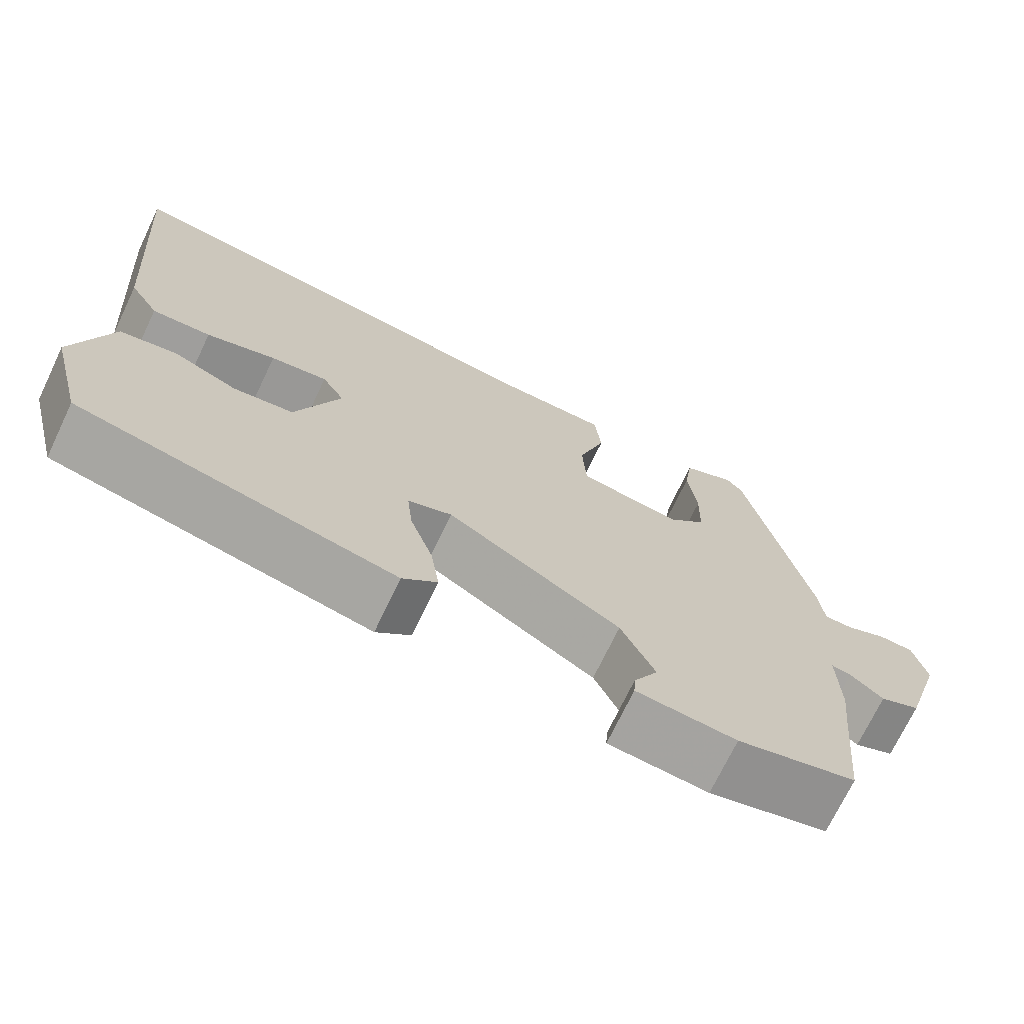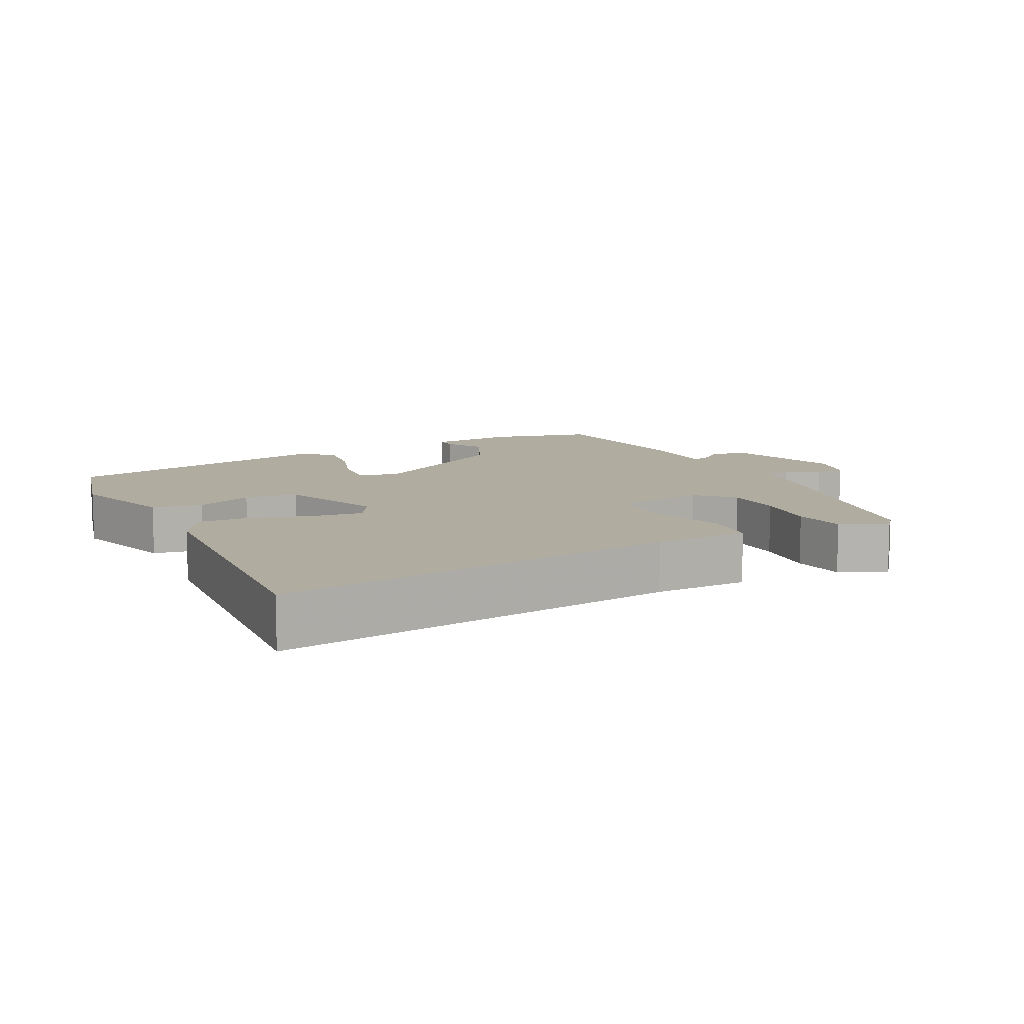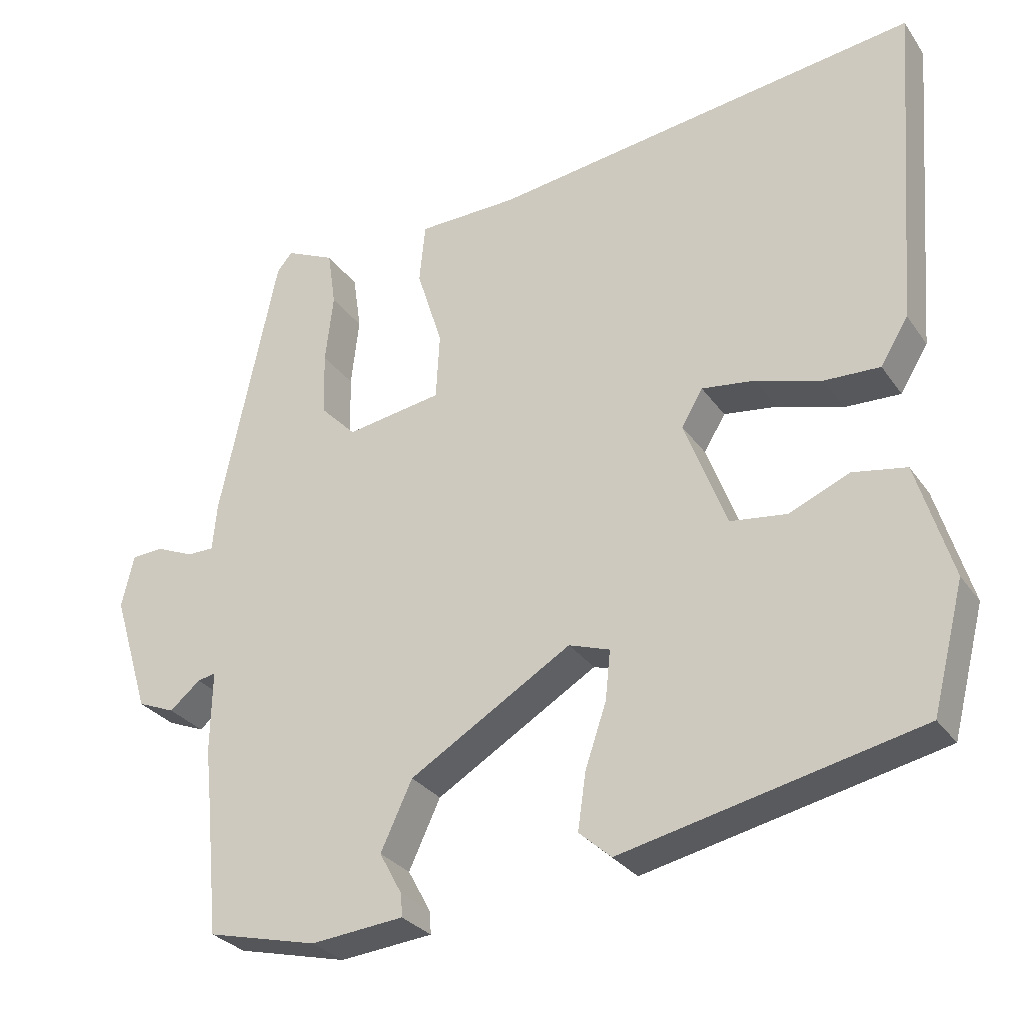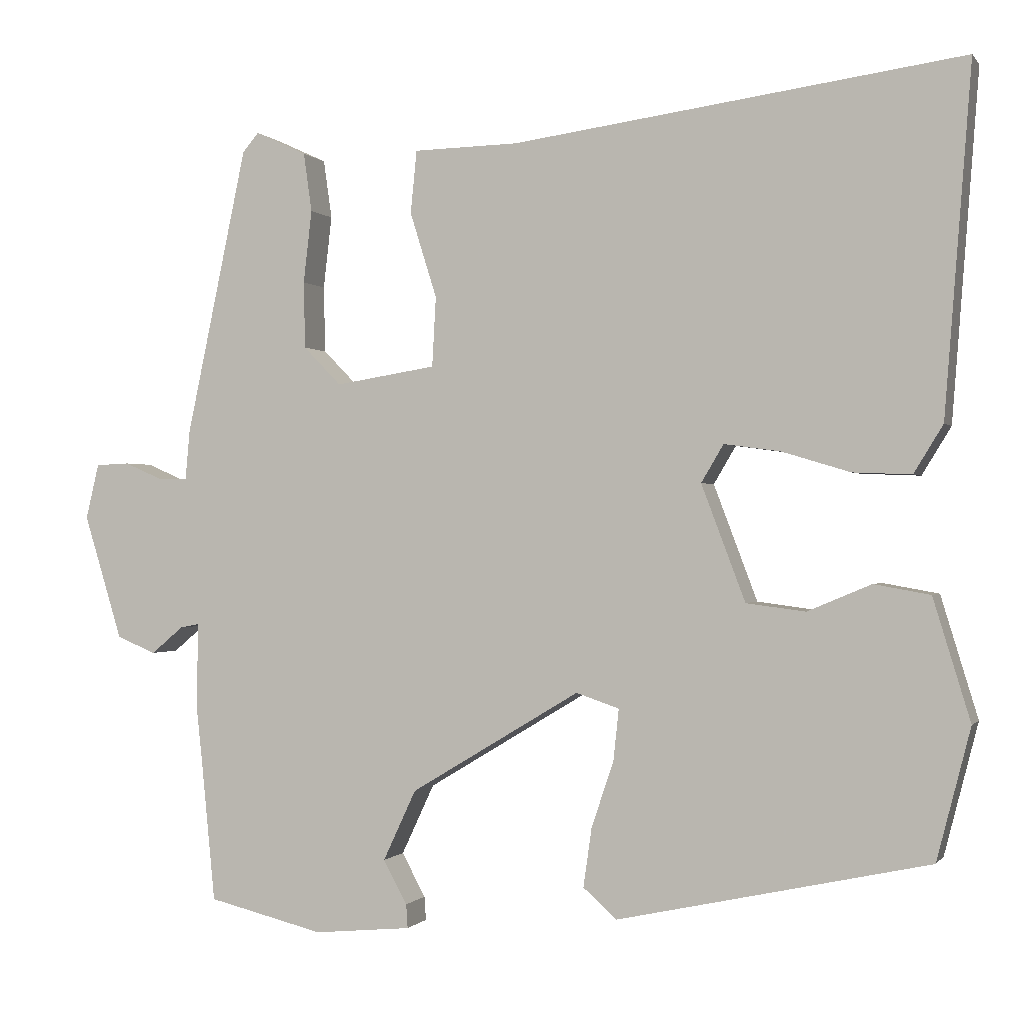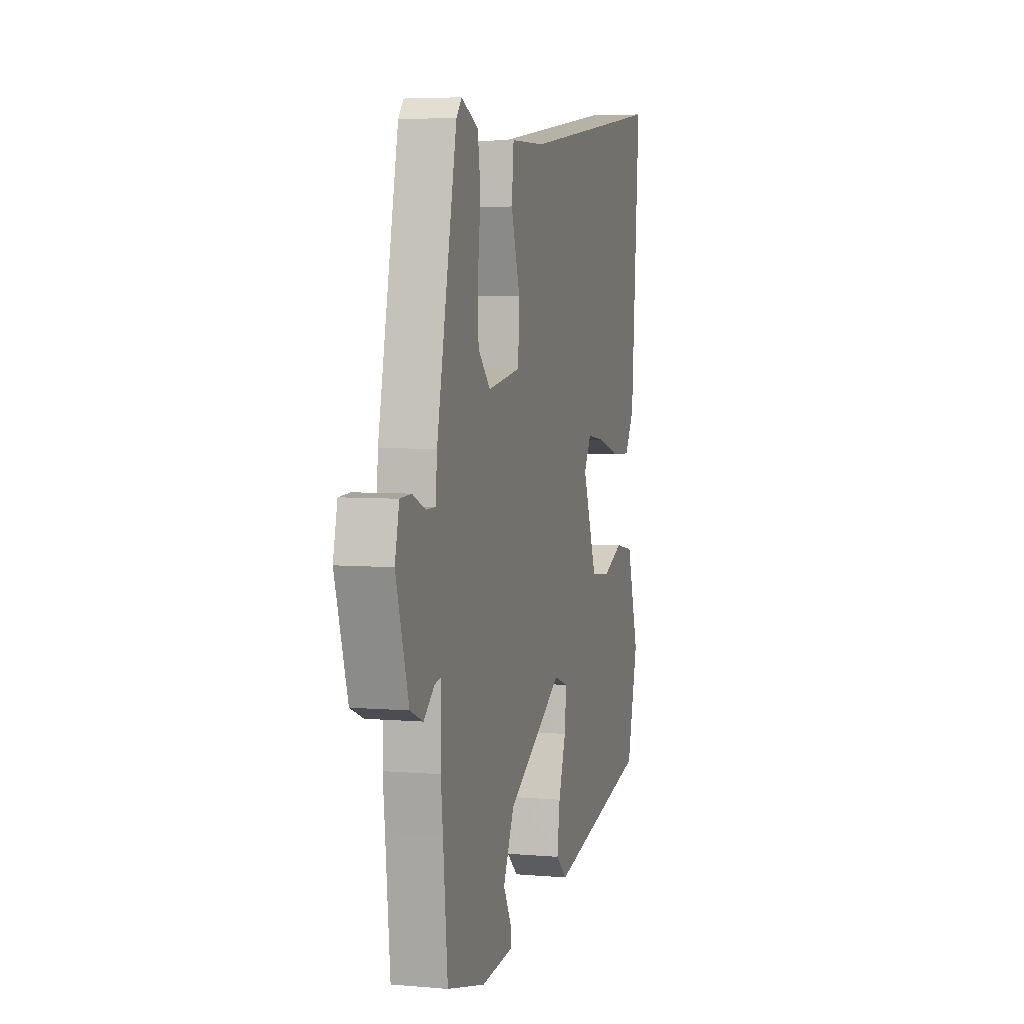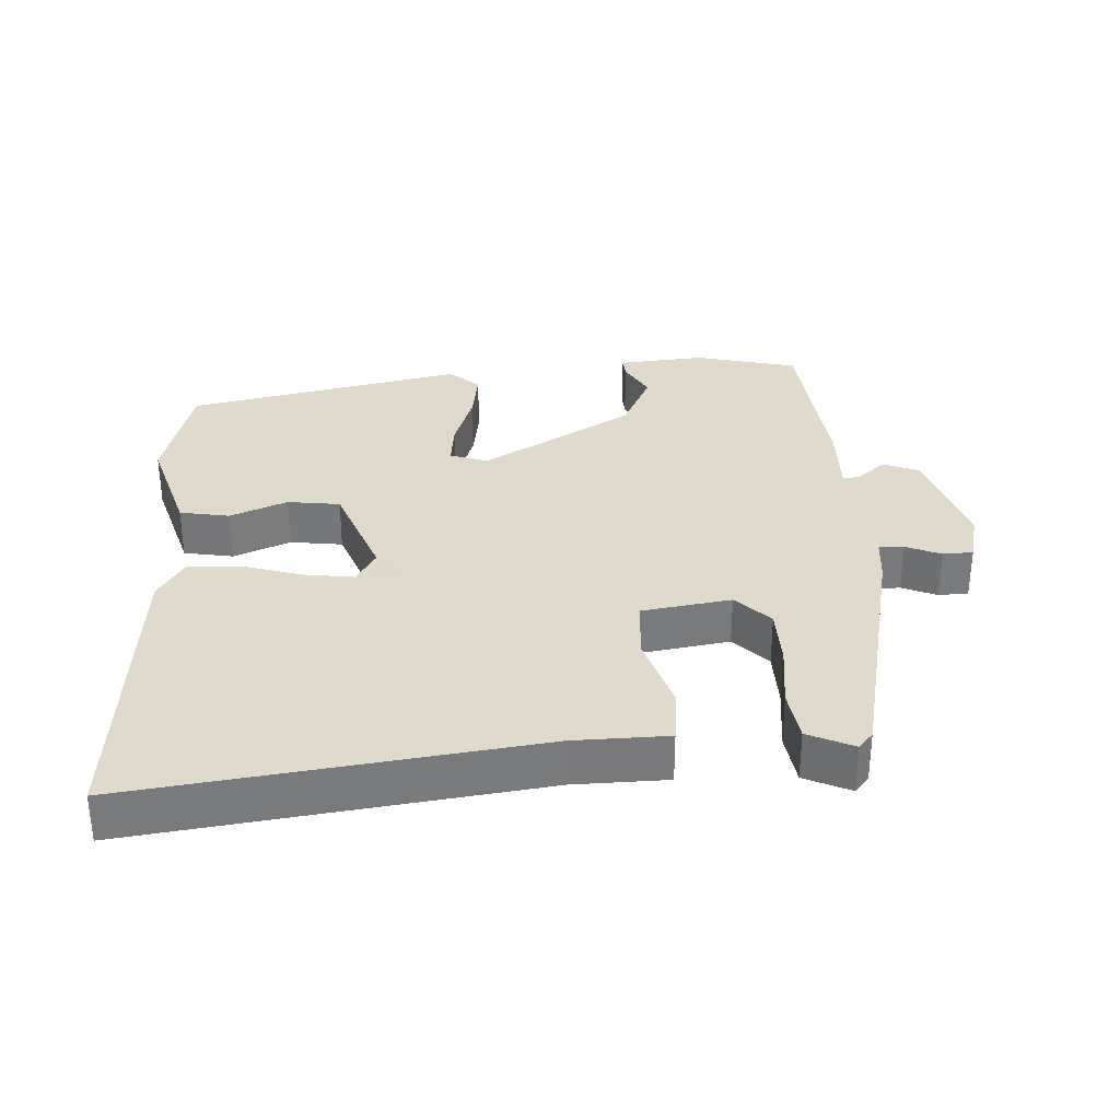
<metadata>
{"format":"obj","ext":"obj","renderer":"f3d","projection":"perspective","resolution":1024,"background":"white","views":[{"elev":-71.6,"azim":-25.5,"up":"+Z"},{"elev":10.0,"azim":-27.0,"up":"+Y"},{"elev":-29.4,"azim":-151.8,"up":"+Z"},{"elev":-0.5,"azim":-162.0,"up":"+Z"},{"elev":5.1,"azim":105.3,"up":"+Z"},{"elev":32.4,"azim":-3.0,"up":"+Y"}]}
</metadata>
<code>
v -0.468 0.07 -0.42
v -0.512 0.07 -0.249
v -0.464 0.07 -0.091
v -0.391 0.07 -0.078
v -0.308 0.07 -0.113
v -0.231 0.07 -0.103
v -0.174 0.07 0.048
v -0.203 0.07 0.097
v -0.276 0.07 0.087
v -0.365 0.07 0.06
v -0.441 0.07 0.057
v -0.479 0.07 0.119
v -0.514 0.07 0.57
v 0.072 0.07 0.49
v 0.209 0.07 0.487
v 0.217 0.07 0.405
v 0.182 0.07 0.294
v 0.187 0.07 0.203
v 0.318 0.07 0.182
v 0.367 0.07 0.232
v 0.369 0.07 0.319
v 0.358 0.07 0.414
v 0.369 0.07 0.491
v 0.436 0.07 0.522
v 0.457 0.07 0.497
v 0.536 0.07 0.123
v 0.542 0.07 0.058
v 0.579 0.07 0.058
v 0.63 0.07 0.08
v 0.674 0.07 0.078
v 0.691 0.07 0.006
v 0.641 0.07 -0.157
v 0.59 0.07 -0.178
v 0.548 0.07 -0.143
v 0.523 0.07 -0.138
v 0.525 0.07 -0.25
v 0.517 0.07 -0.324
v 0.499 0.07 -0.508
v 0.348 0.07 -0.545
v 0.221 0.07 -0.533
v 0.223 0.07 -0.502
v 0.254 0.07 -0.445
v 0.211 0.07 -0.353
v -0.01 0.07 -0.22
v -0.066 0.07 -0.239
v -0.059 0.07 -0.306
v -0.03 0.07 -0.392
v -0.019 0.07 -0.469
v -0.063 0.07 -0.508
v -0.468 0 -0.42
v -0.512 0 -0.249
v -0.464 0 -0.091
v -0.391 0 -0.078
v -0.308 0 -0.113
v -0.231 0 -0.103
v -0.174 0 0.048
v -0.203 0 0.097
v -0.276 0 0.087
v -0.365 0 0.06
v -0.441 0 0.057
v -0.479 0 0.119
v -0.514 0 0.57
v 0.072 0 0.49
v 0.209 0 0.487
v 0.217 0 0.405
v 0.182 0 0.294
v 0.187 0 0.203
v 0.318 0 0.182
v 0.367 0 0.232
v 0.369 0 0.319
v 0.358 0 0.414
v 0.369 0 0.491
v 0.436 0 0.522
v 0.457 0 0.497
v 0.536 0 0.123
v 0.542 0 0.058
v 0.579 0 0.058
v 0.63 0 0.08
v 0.674 0 0.078
v 0.691 0 0.006
v 0.641 0 -0.157
v 0.59 0 -0.178
v 0.548 0 -0.143
v 0.523 0 -0.138
v 0.525 0 -0.25
v 0.517 0 -0.324
v 0.499 0 -0.508
v 0.348 0 -0.545
v 0.221 0 -0.533
v 0.223 0 -0.502
v 0.254 0 -0.445
v 0.211 0 -0.353
v -0.01 0 -0.22
v -0.066 0 -0.239
v -0.059 0 -0.306
v -0.03 0 -0.392
v -0.019 0 -0.469
v -0.063 0 -0.508
f 46 47 48 49
f 45 46 49 1
f 39 40 41 42
f 37 38 39 42
f 35 36 37 42
f 35 42 43
f 31 32 33 34
f 31 34 35
f 28 29 30 31
f 27 28 31 35
f 21 22 23 24
f 20 21 24 25
f 14 15 16 17
f 14 17 18
f 13 14 18
f 12 13 18
f 9 10 11 12
f 8 9 12 18
f 7 8 18 19
f 2 3 4 5
f 45 1 2 5
f 44 45 5 6
f 35 43 44
f 20 25 26 27
f 19 20 27 35
f 19 35 44
f 6 7 19 44
f 98 97 96 95
f 50 98 95 94
f 91 90 89 88
f 91 88 87 86
f 91 86 85 84
f 92 91 84
f 83 82 81 80
f 84 83 80
f 80 79 78 77
f 84 80 77 76
f 73 72 71 70
f 74 73 70 69
f 66 65 64 63
f 67 66 63
f 67 63 62
f 67 62 61
f 61 60 59 58
f 67 61 58 57
f 68 67 57 56
f 54 53 52 51
f 54 51 50 94
f 55 54 94 93
f 93 92 84
f 76 75 74 69
f 84 76 69 68
f 93 84 68
f 93 68 56 55
f 1 50 51 2
f 2 51 52 3
f 3 52 53 4
f 4 53 54 5
f 5 54 55 6
f 6 55 56 7
f 7 56 57 8
f 8 57 58 9
f 9 58 59 10
f 10 59 60 11
f 11 60 61 12
f 12 61 62 13
f 13 62 63 14
f 14 63 64 15
f 15 64 65 16
f 16 65 66 17
f 17 66 67 18
f 18 67 68 19
f 19 68 69 20
f 20 69 70 21
f 21 70 71 22
f 22 71 72 23
f 23 72 73 24
f 24 73 74 25
f 25 74 75 26
f 26 75 76 27
f 27 76 77 28
f 28 77 78 29
f 29 78 79 30
f 30 79 80 31
f 31 80 81 32
f 32 81 82 33
f 33 82 83 34
f 34 83 84 35
f 35 84 85 36
f 36 85 86 37
f 37 86 87 38
f 38 87 88 39
f 39 88 89 40
f 40 89 90 41
f 41 90 91 42
f 42 91 92 43
f 43 92 93 44
f 44 93 94 45
f 45 94 95 46
f 46 95 96 47
f 47 96 97 48
f 48 97 98 49
f 49 98 50 1

</code>
